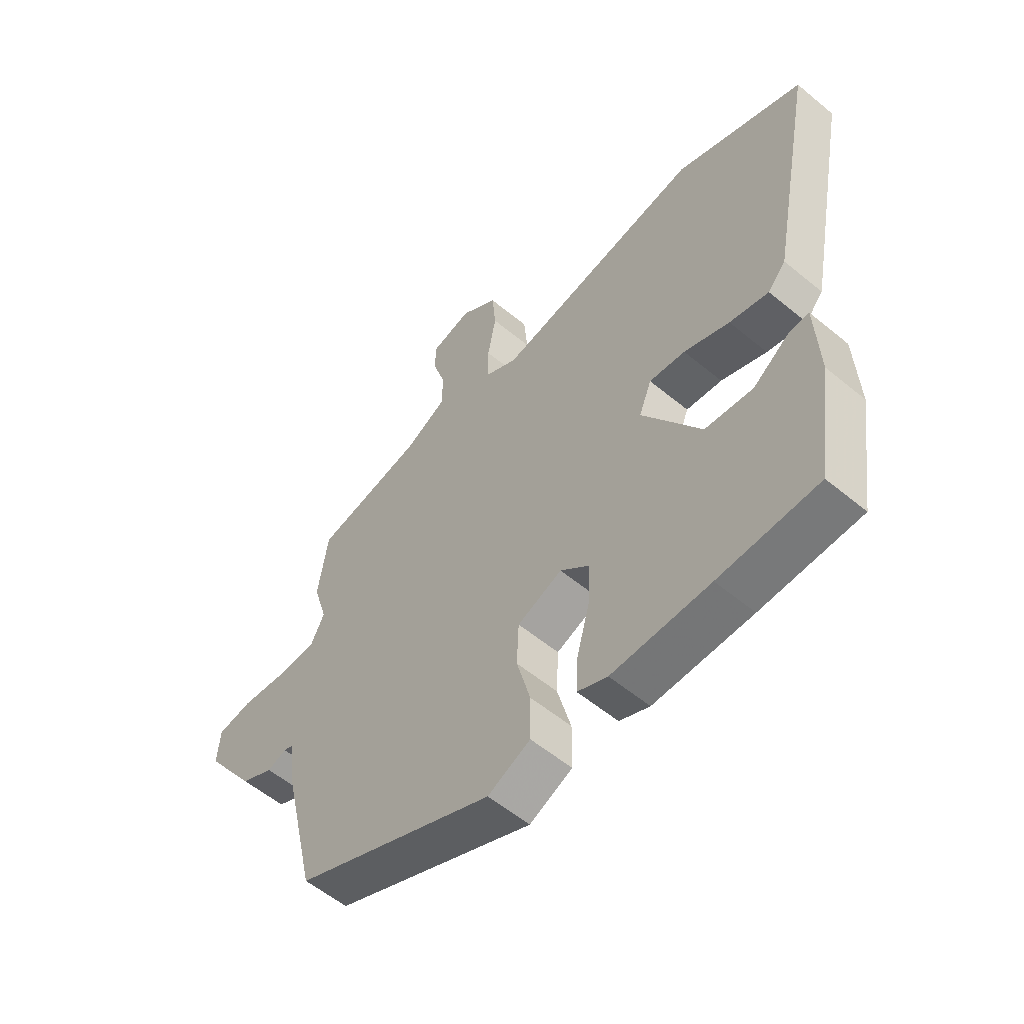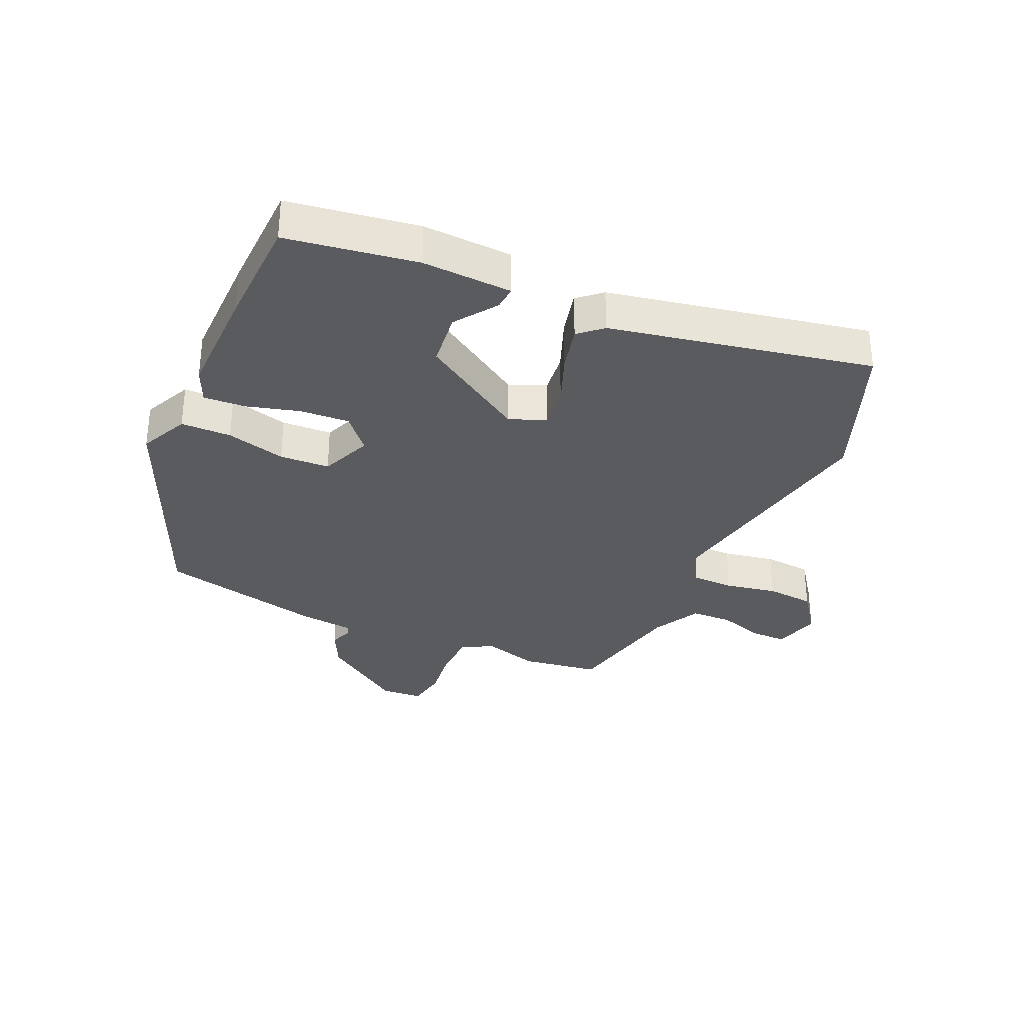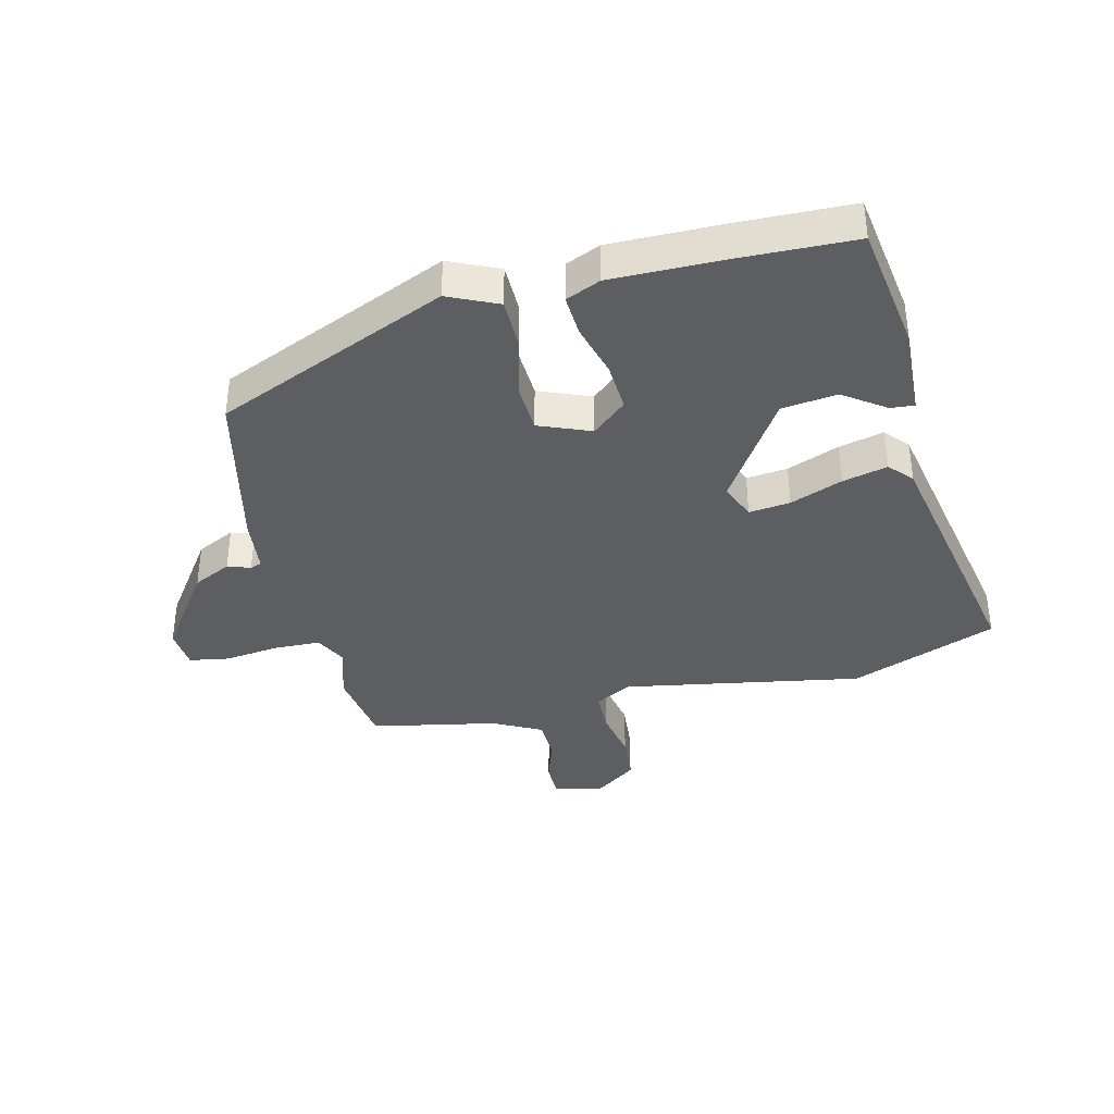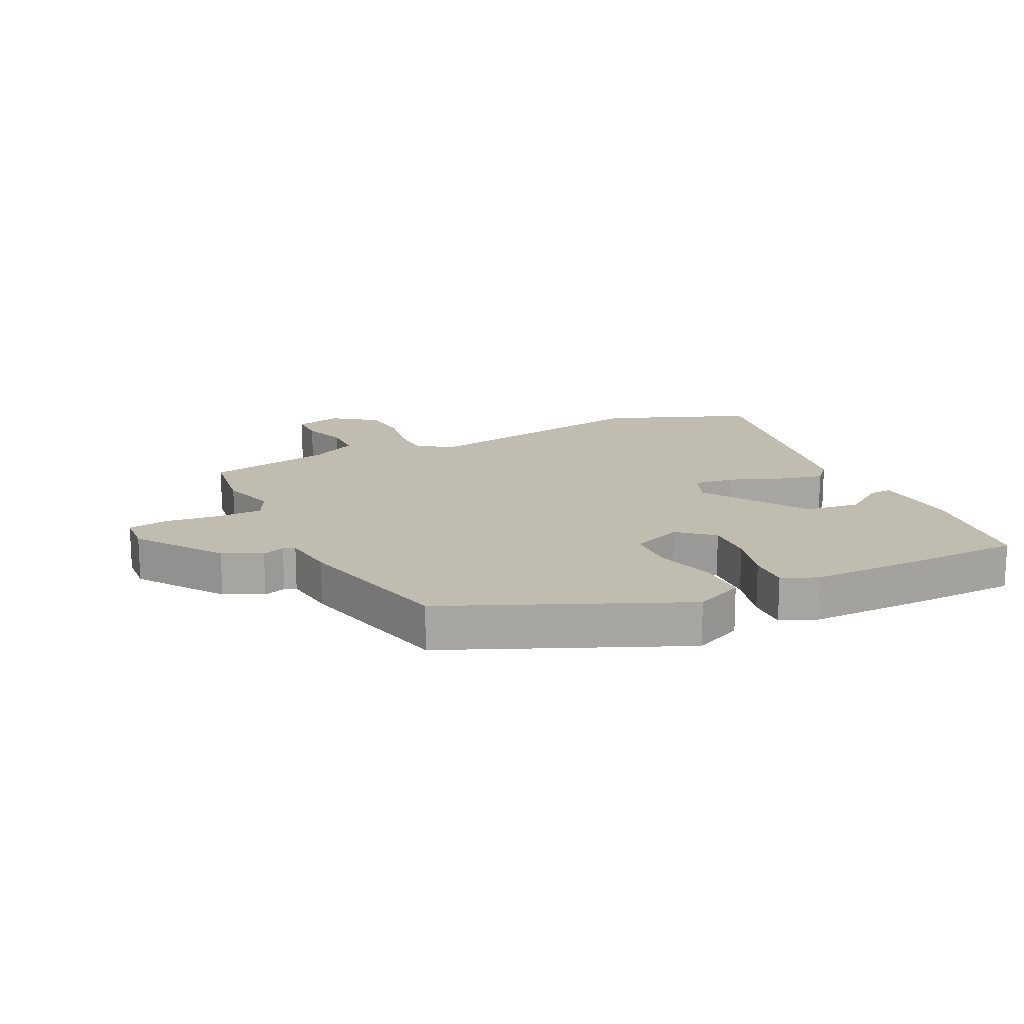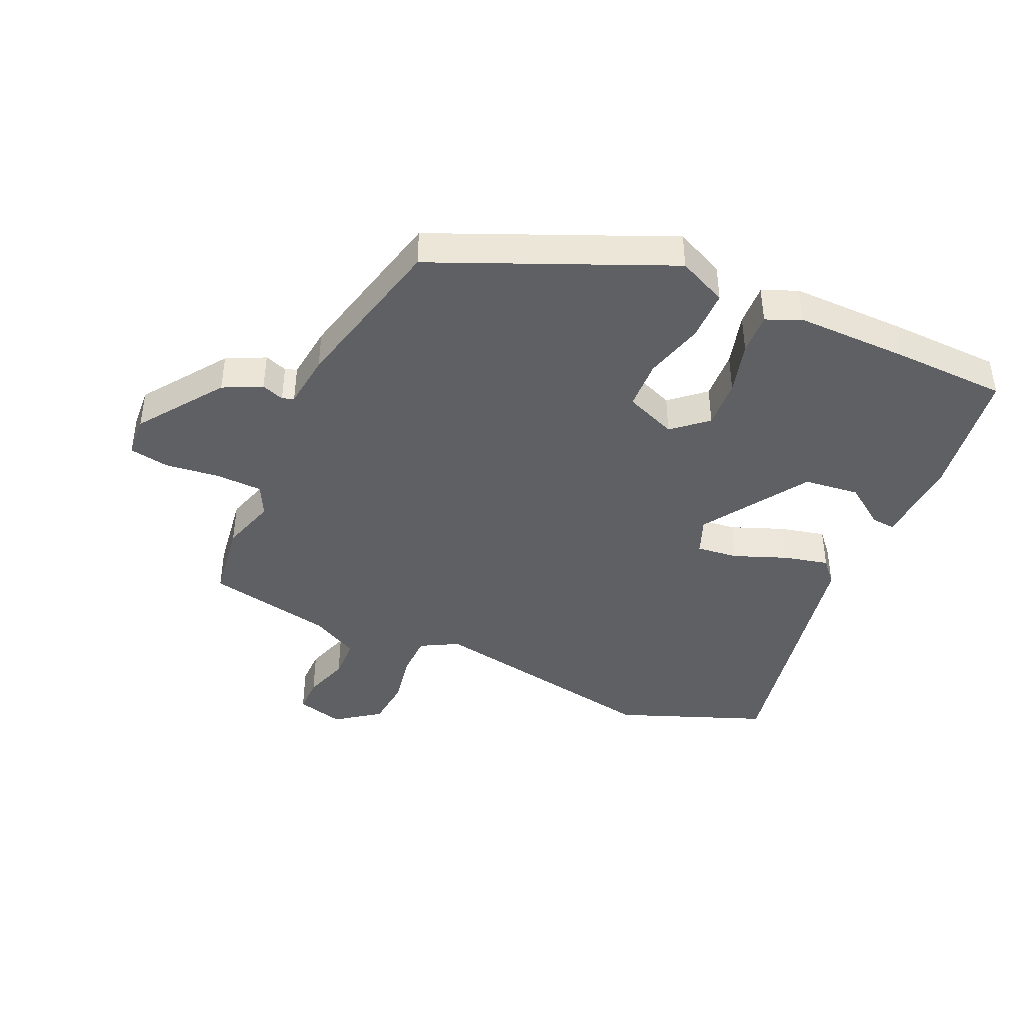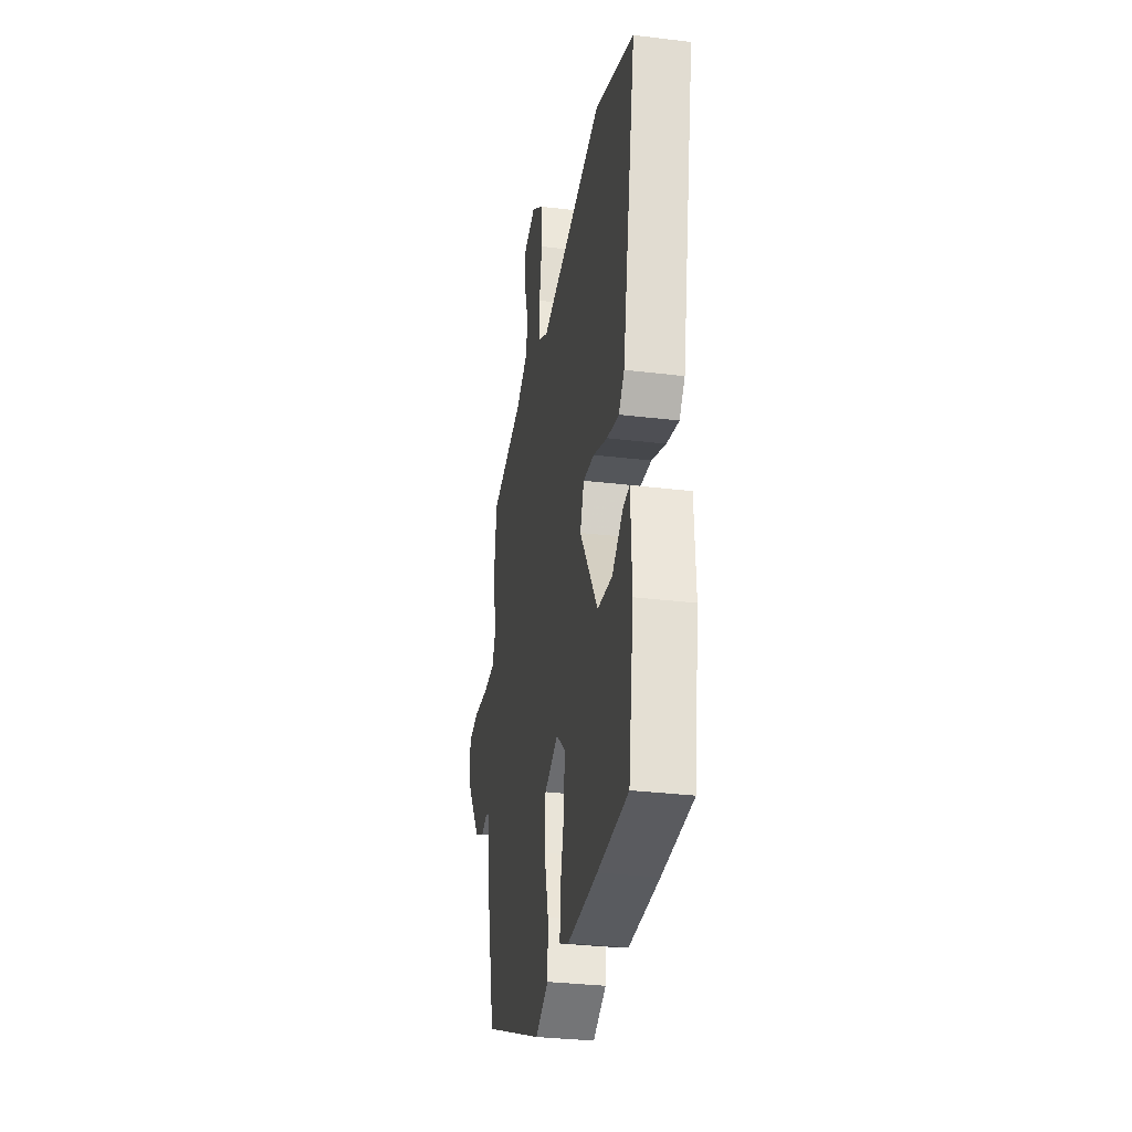
<metadata>
{"format":"obj","ext":"obj","renderer":"f3d","projection":"perspective","resolution":1024,"background":"white","views":[{"elev":-56.4,"azim":-130.9,"up":"+Z"},{"elev":-32.3,"azim":-114.2,"up":"+Y"},{"elev":-37.6,"azim":-166.4,"up":"+Y"},{"elev":16.3,"azim":154.0,"up":"+Y"},{"elev":-42.2,"azim":155.6,"up":"+Y"},{"elev":-31.9,"azim":-99.7,"up":"+Z"}]}
</metadata>
<code>
v -0.601 0.07 0.46
v -0.36 0.07 0.555
v 0.033 0.07 0.486
v 0.094 0.07 0.52
v 0.095 0.07 0.59
v 0.079 0.07 0.675
v 0.086 0.07 0.754
v 0.157 0.07 0.806
v 0.235 0.07 0.786
v 0.235 0.07 0.727
v 0.211 0.07 0.652
v 0.213 0.07 0.584
v 0.292 0.07 0.543
v 0.5 0.07 0.502
v 0.519 0.07 0.373
v 0.492 0.07 0.283
v 0.518 0.07 0.231
v 0.595 0.07 0.229
v 0.684 0.07 0.24
v 0.75 0.07 0.229
v 0.755 0.07 0.161
v 0.658 0.07 0.023
v 0.595 0.07 -0.008
v 0.558 0.07 0.005
v 0.539 0.07 -0.002
v 0.529 0.07 -0.092
v 0.466 0.07 -0.363
v 0.083 0.07 -0.529
v 0.002 0.07 -0.492
v 0.001 0.07 -0.409
v 0.027 0.07 -0.311
v 0.023 0.07 -0.229
v -0.062 0.07 -0.195
v -0.118 0.07 -0.244
v -0.113 0.07 -0.325
v -0.089 0.07 -0.412
v -0.085 0.07 -0.481
v -0.142 0.07 -0.506
v -0.328 0.07 -0.505
v -0.515 0.07 -0.5
v -0.547 0.07 -0.287
v -0.54 0.07 -0.14
v -0.501 0.07 -0.143
v -0.433 0.07 -0.191
v -0.342 0.07 -0.18
v -0.231 0.07 -0.007
v -0.255 0.07 0.053
v -0.323 0.07 0.045
v -0.409 0.07 0.011
v -0.483 0.07 -0.007
v -0.517 0.07 0.031
v -0.601 0 0.46
v -0.36 0 0.555
v 0.033 0 0.486
v 0.094 0 0.52
v 0.095 0 0.59
v 0.079 0 0.675
v 0.086 0 0.754
v 0.157 0 0.806
v 0.235 0 0.786
v 0.235 0 0.727
v 0.211 0 0.652
v 0.213 0 0.584
v 0.292 0 0.543
v 0.5 0 0.502
v 0.519 0 0.373
v 0.492 0 0.283
v 0.518 0 0.231
v 0.595 0 0.229
v 0.684 0 0.24
v 0.75 0 0.229
v 0.755 0 0.161
v 0.658 0 0.023
v 0.595 0 -0.008
v 0.558 0 0.005
v 0.539 0 -0.002
v 0.529 0 -0.092
v 0.466 0 -0.363
v 0.083 0 -0.529
v 0.002 0 -0.492
v 0.001 0 -0.409
v 0.027 0 -0.311
v 0.023 0 -0.229
v -0.062 0 -0.195
v -0.118 0 -0.244
v -0.113 0 -0.325
v -0.089 0 -0.412
v -0.085 0 -0.481
v -0.142 0 -0.506
v -0.328 0 -0.505
v -0.515 0 -0.5
v -0.547 0 -0.287
v -0.54 0 -0.14
v -0.501 0 -0.143
v -0.433 0 -0.191
v -0.342 0 -0.18
v -0.231 0 -0.007
v -0.255 0 0.053
v -0.323 0 0.045
v -0.409 0 0.011
v -0.483 0 -0.007
v -0.517 0 0.031
f 48 49 50 51
f 47 48 51 1
f 41 42 43 44
f 41 44 45
f 40 41 45
f 39 40 45 46
f 35 36 37 38
f 34 35 38 39
f 28 29 30 31
f 28 31 32
f 25 26 27 28
f 25 28 32
f 21 22 23 24
f 21 24 25
f 18 19 20 21
f 17 18 21 25
f 16 17 25 32
f 13 14 15 16
f 12 13 16 32
f 8 9 10 11
f 5 6 7 8
f 4 5 8 11
f 47 1 2 3
f 46 47 3 4
f 34 39 46 4
f 11 12 32 33
f 4 11 33 34
f 102 101 100 99
f 52 102 99 98
f 95 94 93 92
f 96 95 92
f 96 92 91
f 97 96 91 90
f 89 88 87 86
f 90 89 86 85
f 82 81 80 79
f 83 82 79
f 79 78 77 76
f 83 79 76
f 75 74 73 72
f 76 75 72
f 72 71 70 69
f 76 72 69 68
f 83 76 68 67
f 67 66 65 64
f 83 67 64 63
f 62 61 60 59
f 59 58 57 56
f 62 59 56 55
f 54 53 52 98
f 55 54 98 97
f 55 97 90 85
f 84 83 63 62
f 85 84 62 55
f 1 52 53 2
f 2 53 54 3
f 3 54 55 4
f 4 55 56 5
f 5 56 57 6
f 6 57 58 7
f 7 58 59 8
f 8 59 60 9
f 9 60 61 10
f 10 61 62 11
f 11 62 63 12
f 12 63 64 13
f 13 64 65 14
f 14 65 66 15
f 15 66 67 16
f 16 67 68 17
f 17 68 69 18
f 18 69 70 19
f 19 70 71 20
f 20 71 72 21
f 21 72 73 22
f 22 73 74 23
f 23 74 75 24
f 24 75 76 25
f 25 76 77 26
f 26 77 78 27
f 27 78 79 28
f 28 79 80 29
f 29 80 81 30
f 30 81 82 31
f 31 82 83 32
f 32 83 84 33
f 33 84 85 34
f 34 85 86 35
f 35 86 87 36
f 36 87 88 37
f 37 88 89 38
f 38 89 90 39
f 39 90 91 40
f 40 91 92 41
f 41 92 93 42
f 42 93 94 43
f 43 94 95 44
f 44 95 96 45
f 45 96 97 46
f 46 97 98 47
f 47 98 99 48
f 48 99 100 49
f 49 100 101 50
f 50 101 102 51
f 51 102 52 1

</code>
